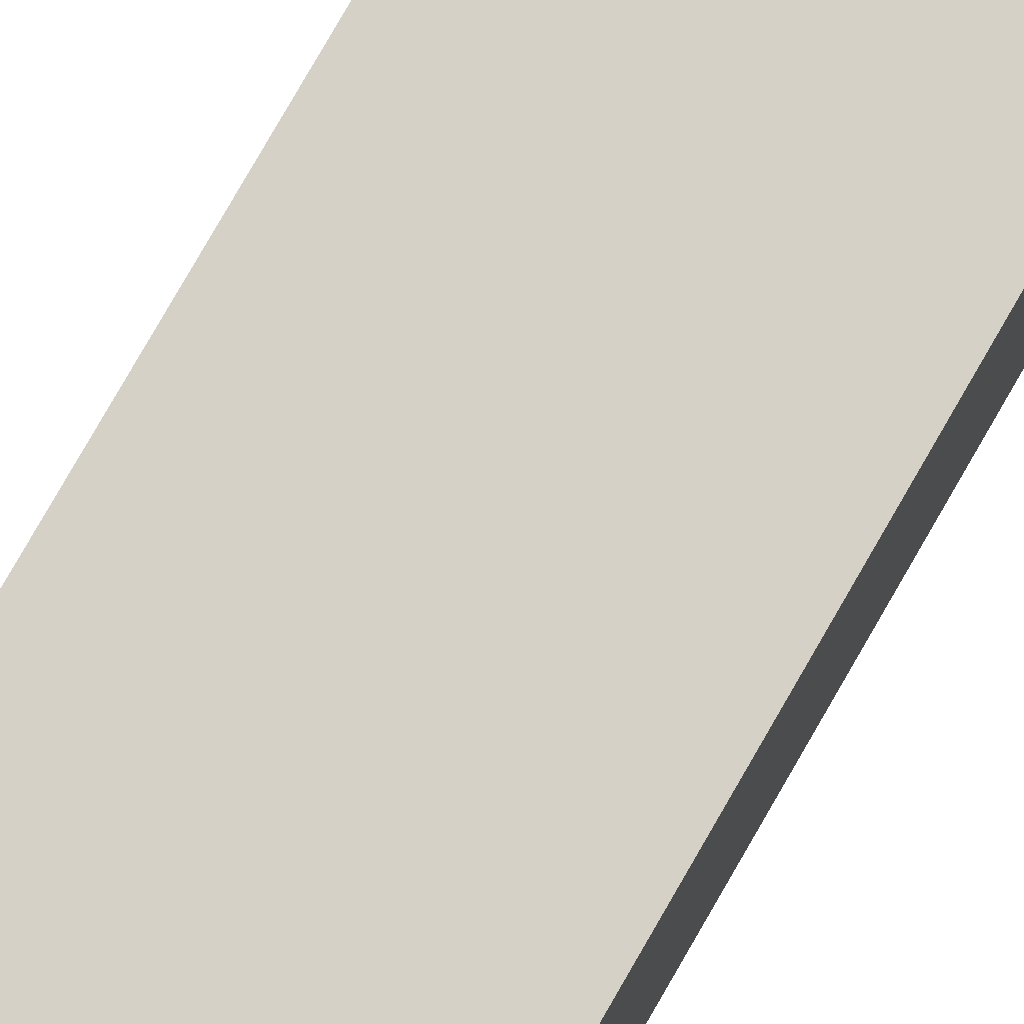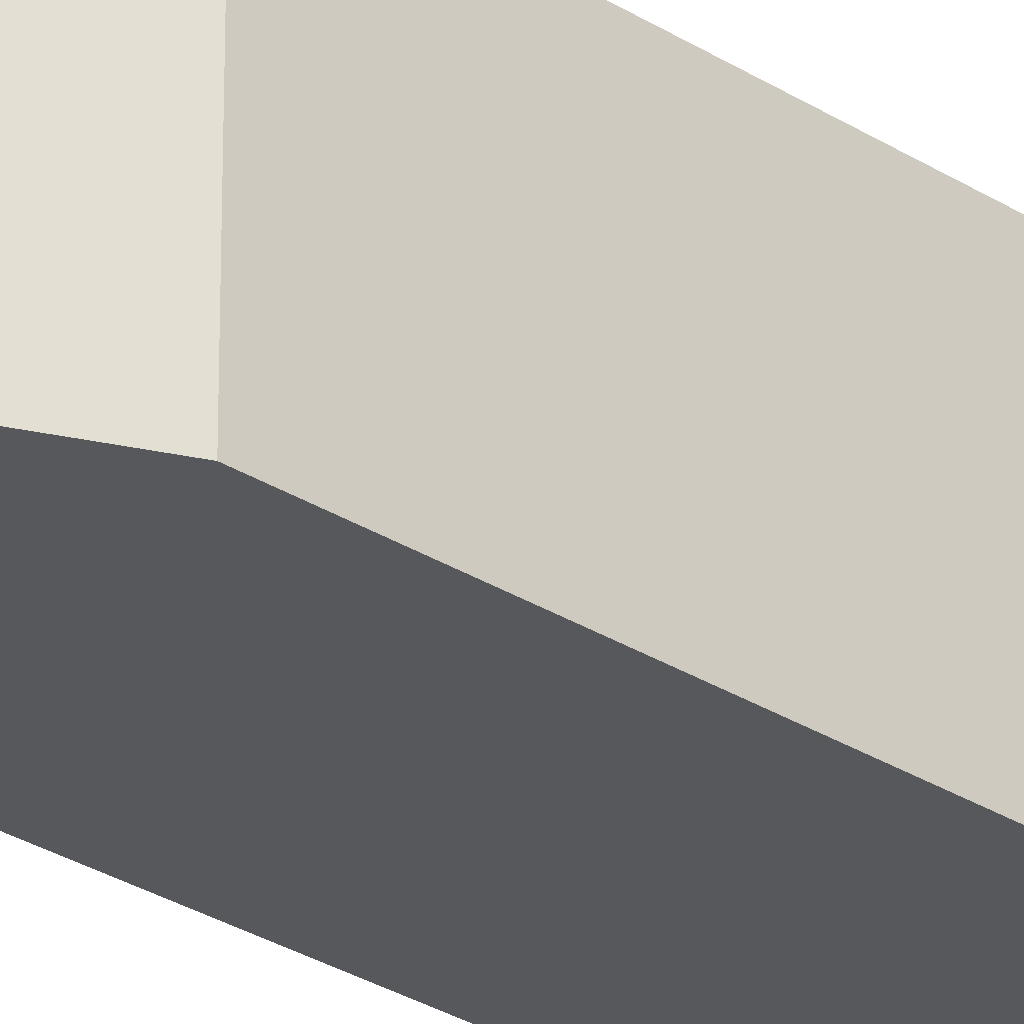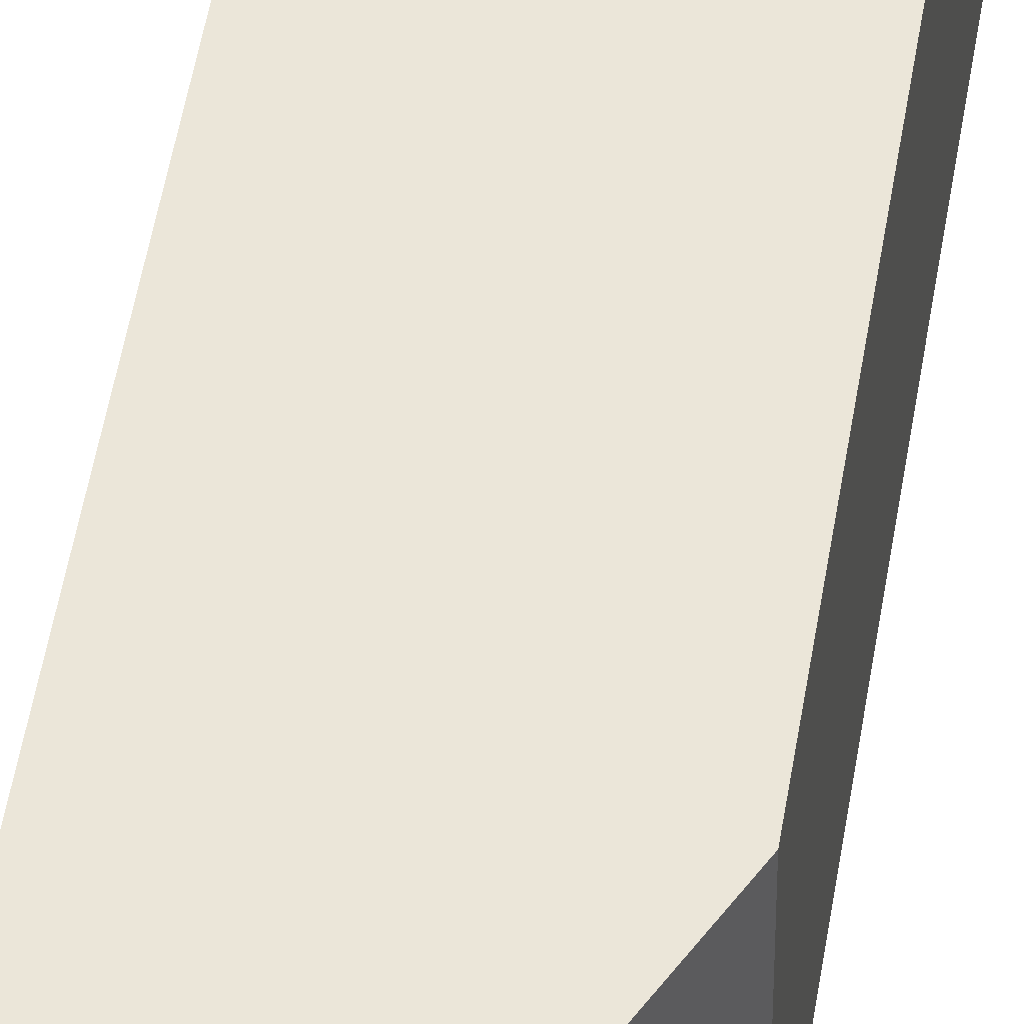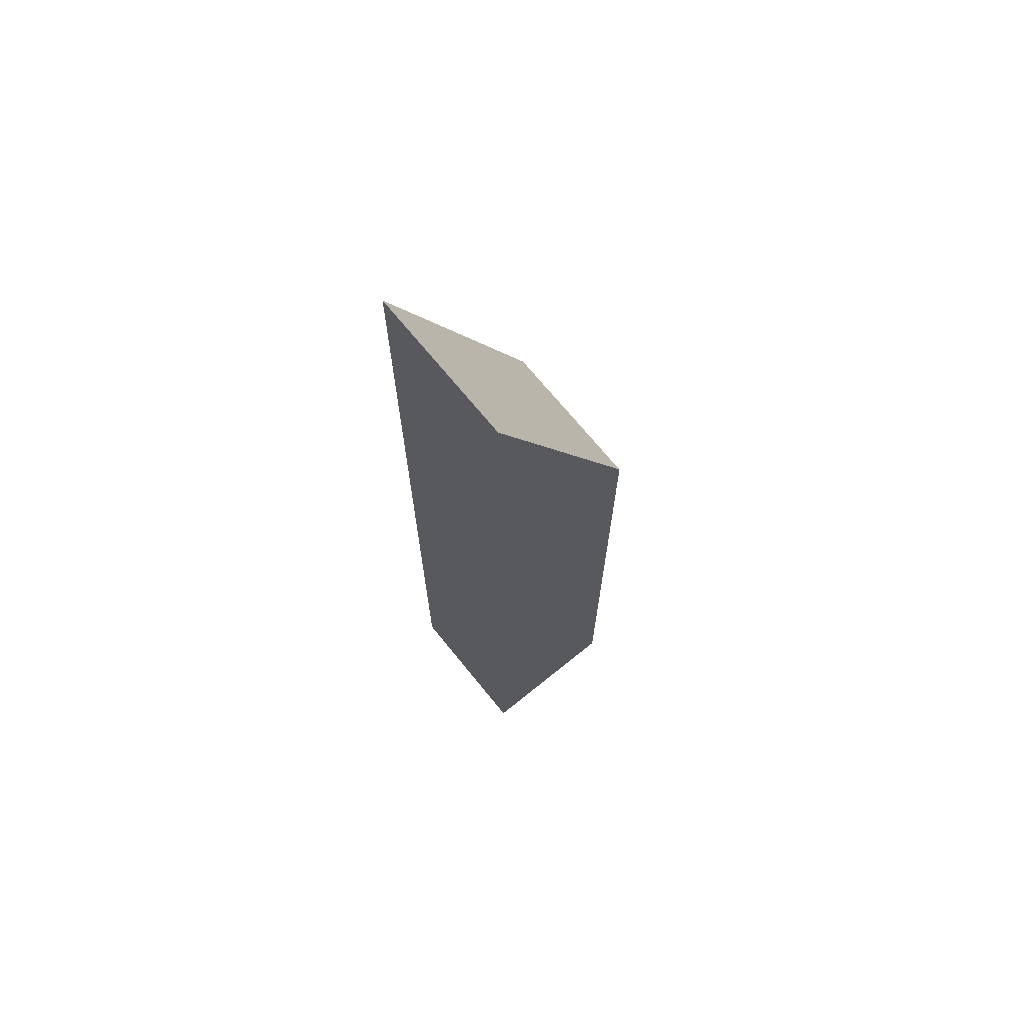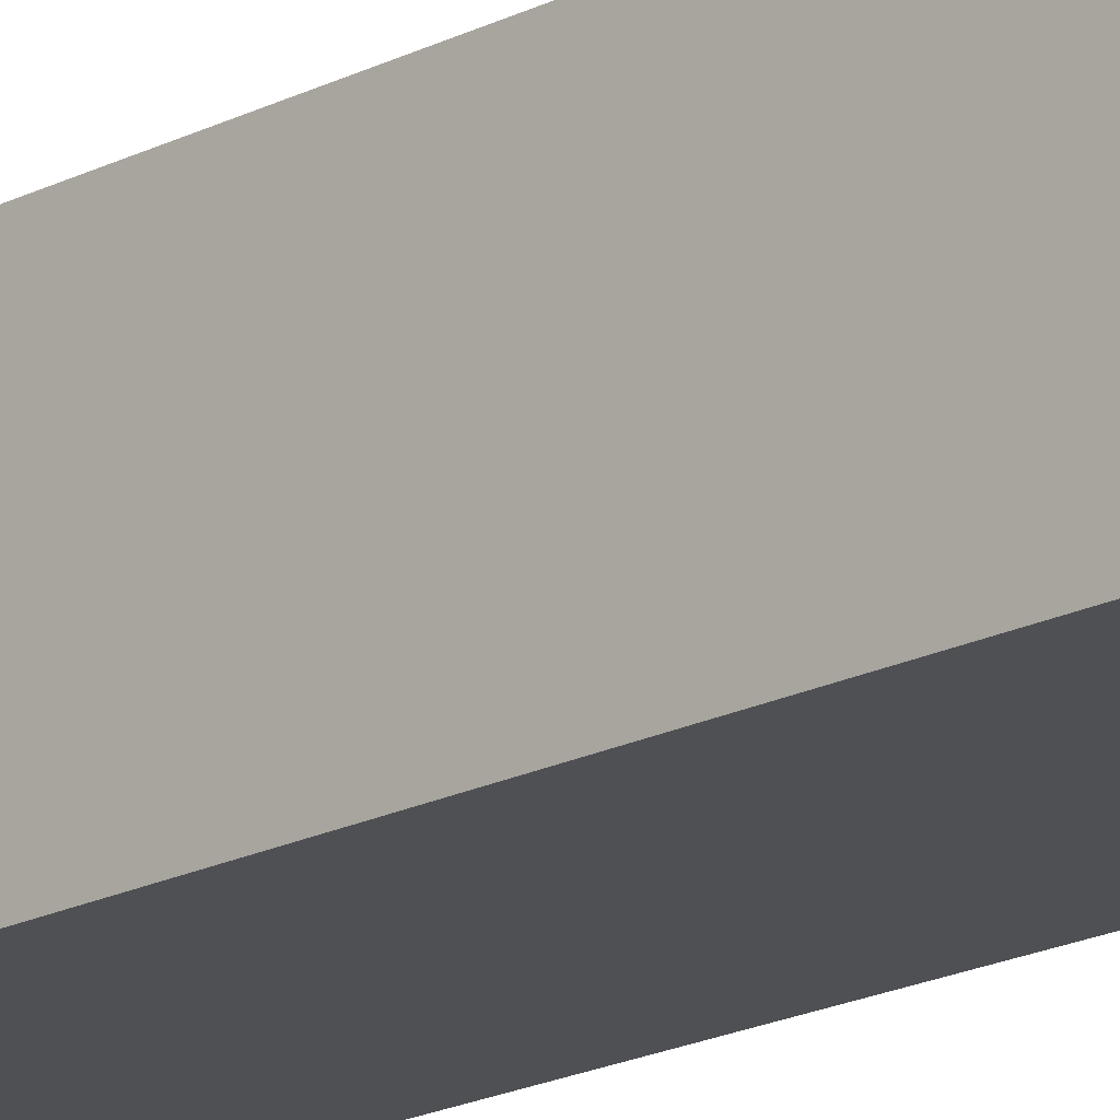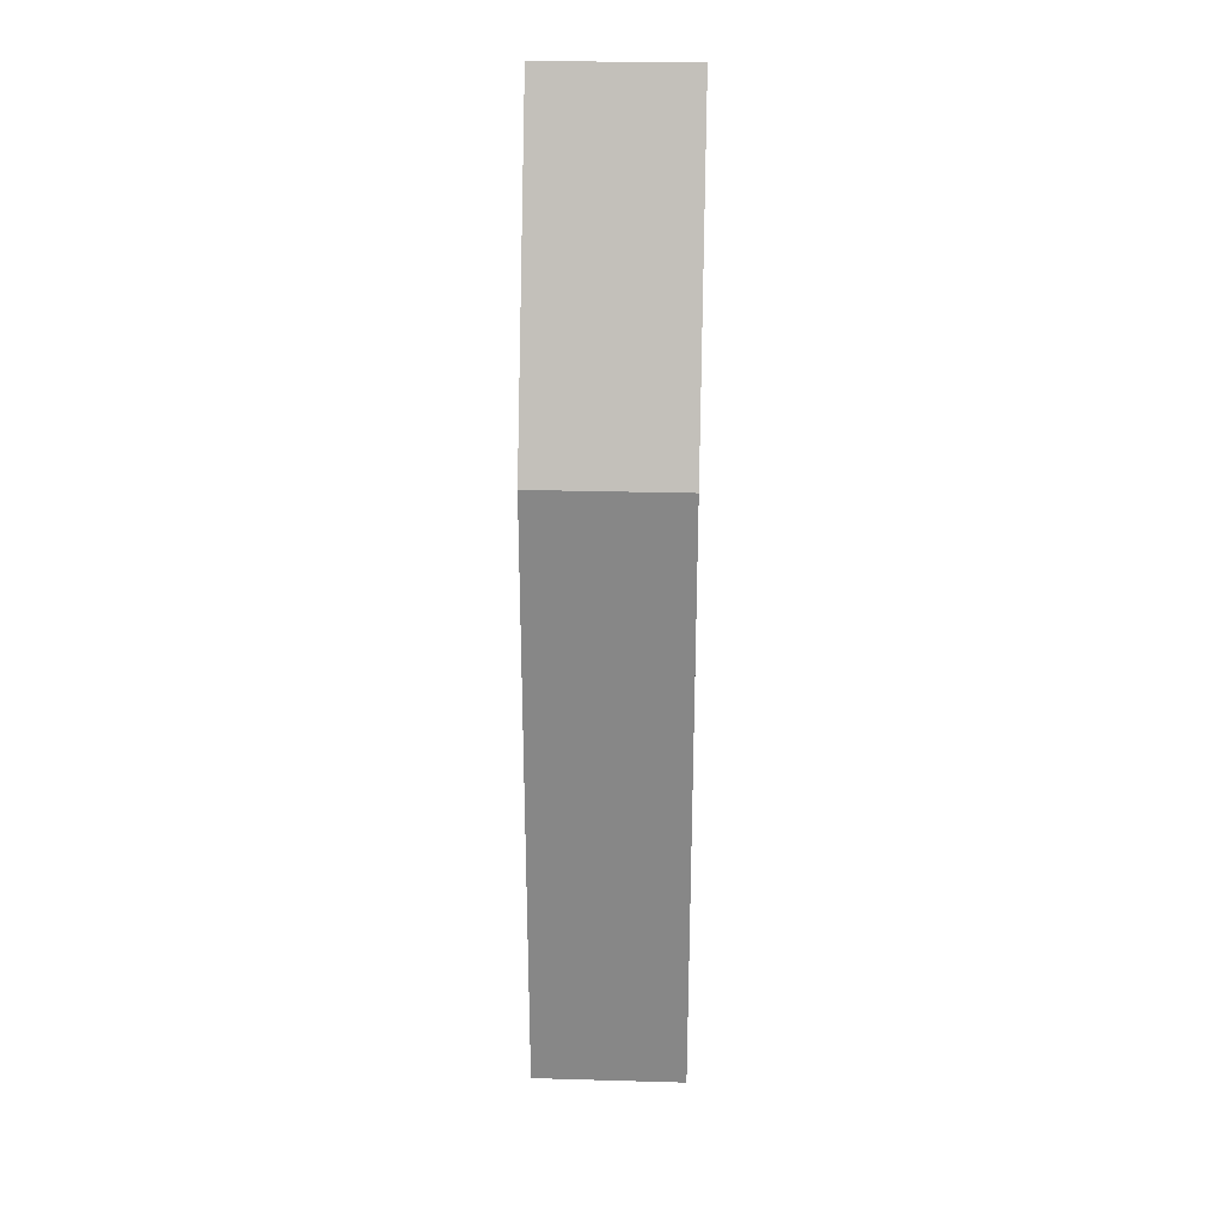
<metadata>
{"format":"obj","ext":"obj","renderer":"f3d","projection":"perspective","resolution":1024,"background":"white","views":[{"elev":78.9,"azim":-150.1,"up":"+Z"},{"elev":-28.5,"azim":-133.9,"up":"+Z"},{"elev":46.7,"azim":-171.4,"up":"+Z"},{"elev":69.8,"azim":141.0,"up":"+Y"},{"elev":-19.0,"azim":-46.0,"up":"+Z"},{"elev":27.4,"azim":-87.5,"up":"+Y"}]}
</metadata>
<code>
g SM_Bld_Background_Med_09
v -2.489 19.83 2.961
v 1.719 28.83 2.961
v 1.719 19.83 2.961
v -2.489 19.83 -1.898
v 1.719 19.83 -1.898
v 1.719 28.83 -1.898
v -2.621 20.43 2.631
v -2.621 20.43 -1.568
v 1.91 30.04 -1.568
v 1.91 30.04 2.631
v -2.785 0 -1.898
v -2.785 0 2.961
v 2.074 0 2.961
v 2.074 0 -1.898
v 2.074 19.83 2.677
v 2.074 29.87 2.677
v 2.074 29.87 -1.614
v 2.074 19.83 -1.614
v -2.785 0.3507 -1.614
v -2.785 19.8 -1.614
v -2.785 19.8 2.677
v -2.785 0.3507 2.677
v -2.489 0.3489 2.961
v -2.489 19.83 2.961
v 1.719 19.83 2.961
v 1.719 0.3489 2.961
v 2.074 0.3485 2.677
v 2.074 19.83 2.677
v 2.074 19.83 -1.614
v 2.074 0.3485 -1.614
v -2.489 19.83 -1.898
v -2.489 0.3489 -1.898
v 1.719 0.3489 -1.898
v 1.719 19.83 -1.898
v 2.074 0 -1.898
v 1.719 0.3489 -1.898
v -2.489 0.3489 -1.898
v 1.719 19.83 -1.898
v -2.785 0 -1.898
v 2.074 19.83 -1.898
v -2.489 19.83 -1.898
v 2.074 30.38 -1.898
v -2.785 20.08 -1.898
v 1.719 28.83 -1.898
v 2.074 0 2.961
v 2.074 0.3485 2.677
v 2.074 0.3485 -1.614
v 2.074 19.83 2.677
v 2.074 0 -1.898
v 2.074 19.83 2.961
v 2.074 30.38 2.961
v 2.074 29.87 2.677
v 2.074 19.83 -1.614
v 2.074 19.83 -1.898
v 2.074 30.38 -1.898
v 2.074 29.87 -1.614
v 1.719 19.83 2.961
v 2.074 30.38 2.961
v 2.074 19.83 2.961
v 2.074 0 2.961
v 1.719 28.83 2.961
v 1.719 0.3489 2.961
v -2.489 19.83 2.961
v -2.785 0 2.961
v -2.785 20.08 2.961
v -2.489 0.3489 2.961
v -2.785 0 -1.898
v -2.785 0.3507 -1.614
v -2.785 0.3507 2.677
v -2.785 0 2.961
v -2.785 20.08 -1.898
v -2.785 19.8 2.677
v -2.785 19.8 -1.614
v -2.785 20.08 2.961
v -2.785 20.08 2.961
v -2.621 20.43 2.631
v 1.91 30.04 2.631
v 2.074 30.38 2.961
v -2.785 20.08 -1.898
v 1.91 30.04 -1.568
v -2.621 20.43 -1.568
v 2.074 30.38 -1.898
g SM_Bld_Background_Med_09_0
f 3 2 1
f 6 5 4
f 9 8 7
f 10 9 7
f 13 12 11
f 14 13 11
f 17 16 15
f 18 17 15
f 21 20 19
f 22 21 19
f 25 24 23
f 26 25 23
f 29 28 27
f 30 29 27
f 33 32 31
f 34 33 31
f 37 36 35
f 35 36 38
f 39 37 35
f 40 35 38
f 41 37 39
f 40 38 42
f 43 41 39
f 38 44 42
f 44 41 43
f 42 44 43
f 47 46 45
f 45 46 48
f 49 47 45
f 50 45 48
f 50 48 51
f 48 52 51
f 53 47 49
f 54 53 49
f 51 52 55
f 54 55 53
f 52 56 55
f 55 56 53
f 59 58 57
f 59 57 60
f 58 61 57
f 57 62 60
f 63 61 58
f 60 62 64
f 65 63 58
f 62 66 64
f 66 63 65
f 64 66 65
f 69 68 67
f 70 69 67
f 67 68 71
f 72 69 70
f 68 73 71
f 74 72 70
f 71 73 74
f 73 72 74
f 77 76 75
f 78 77 75
f 75 76 79
f 80 77 78
f 76 81 79
f 82 80 78
f 79 81 82
f 81 80 82

</code>
